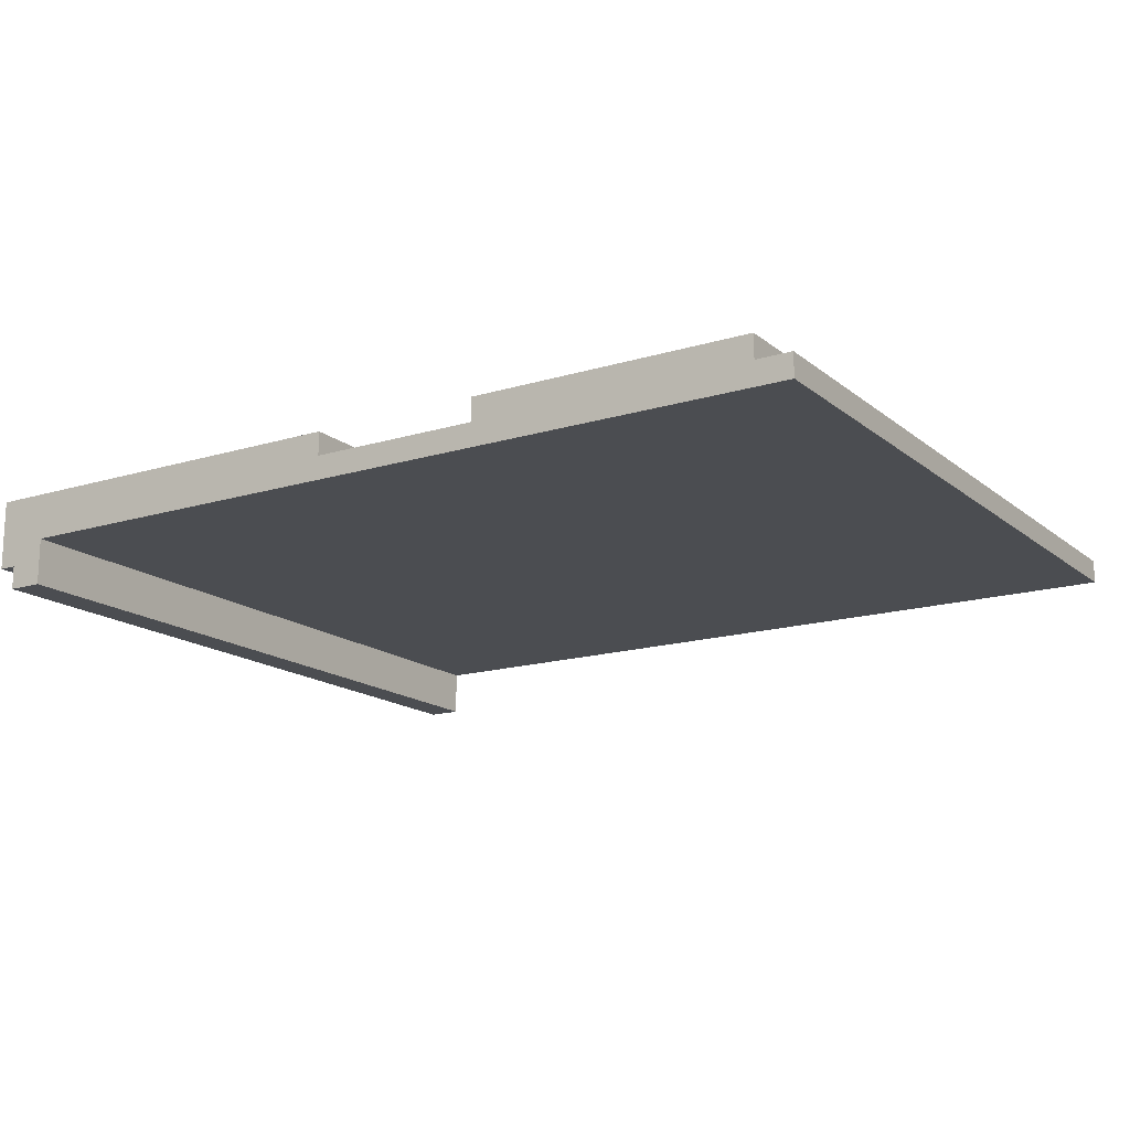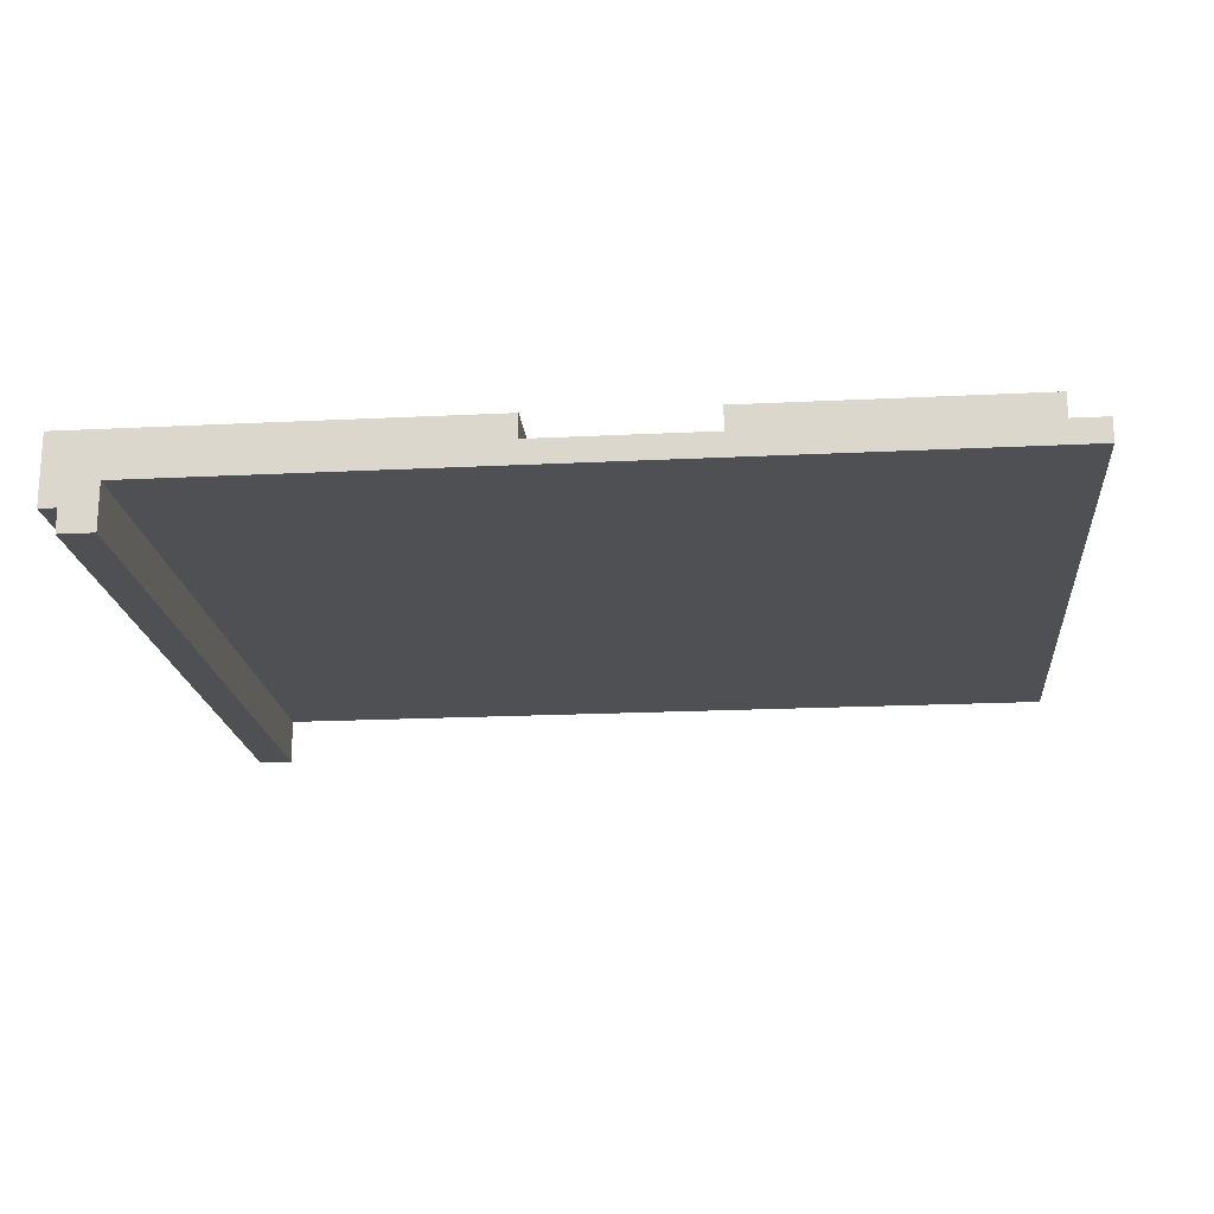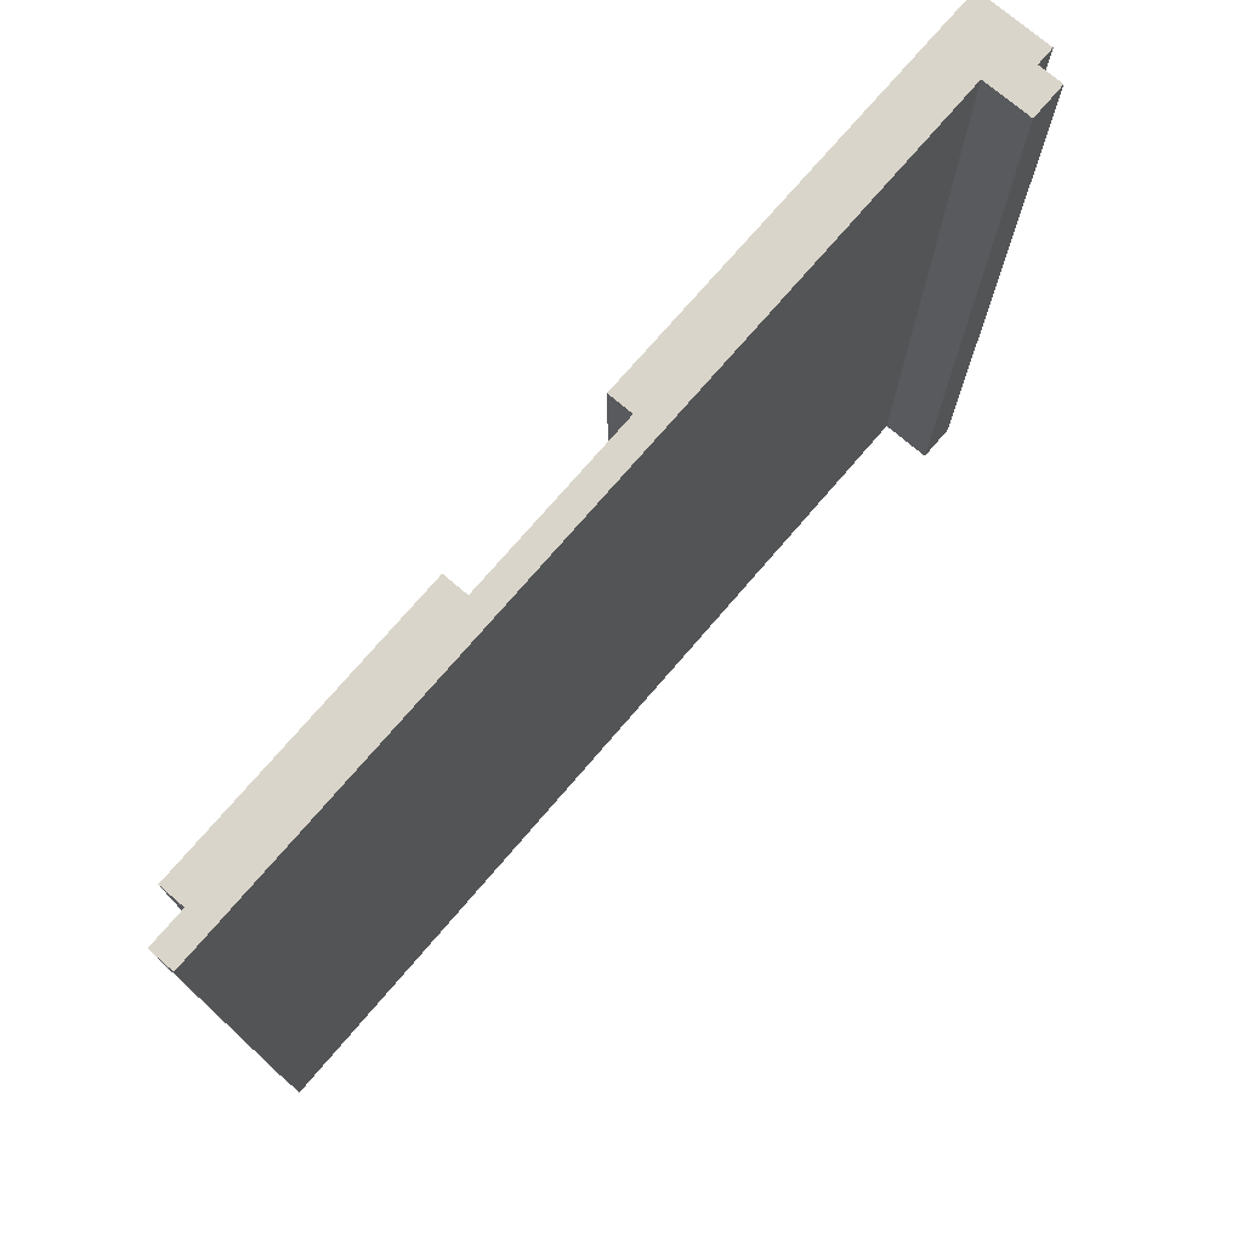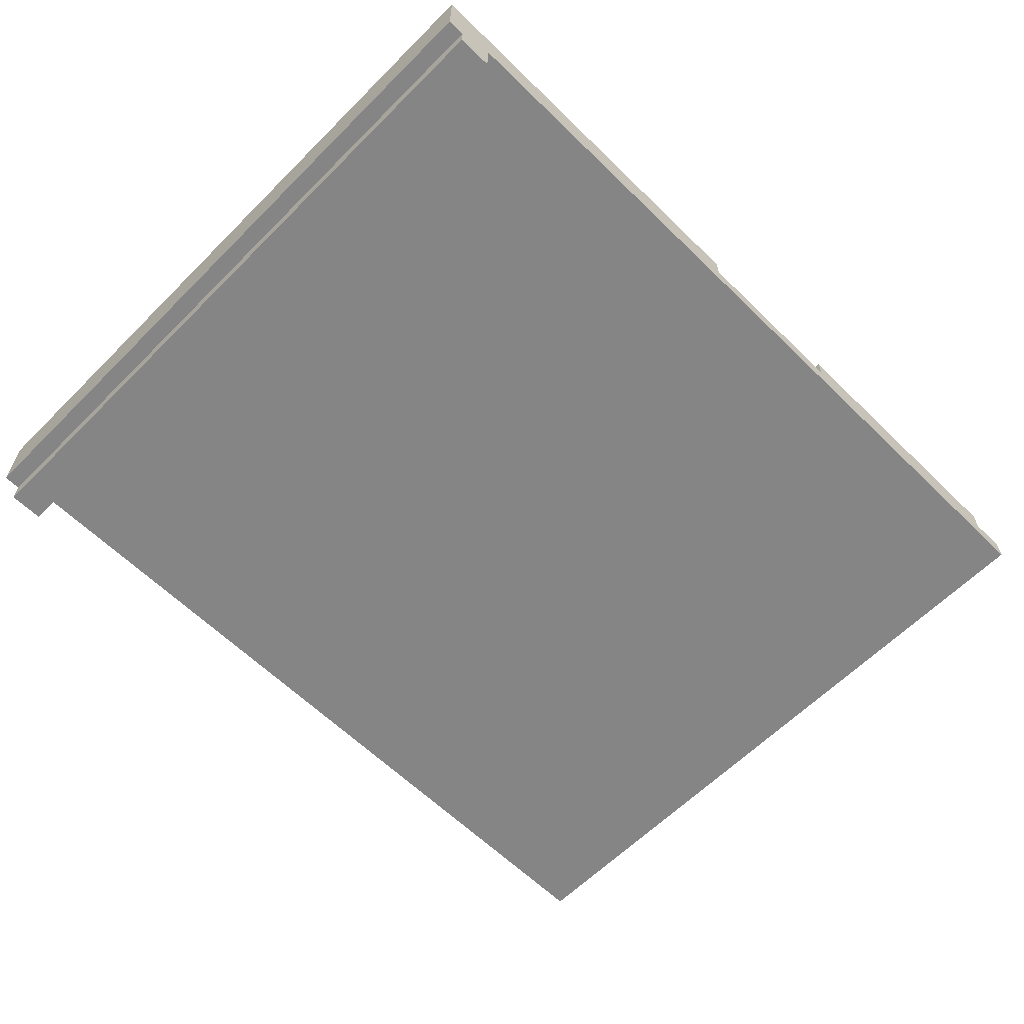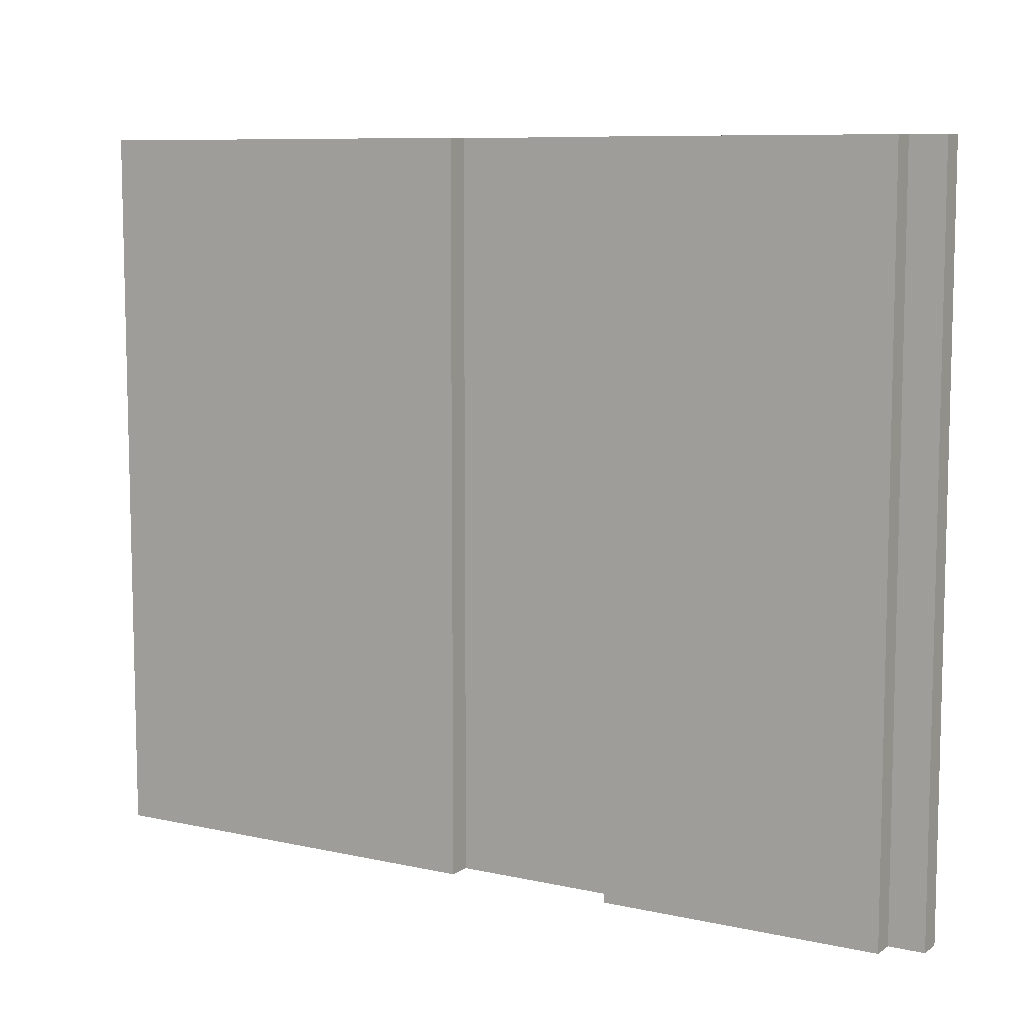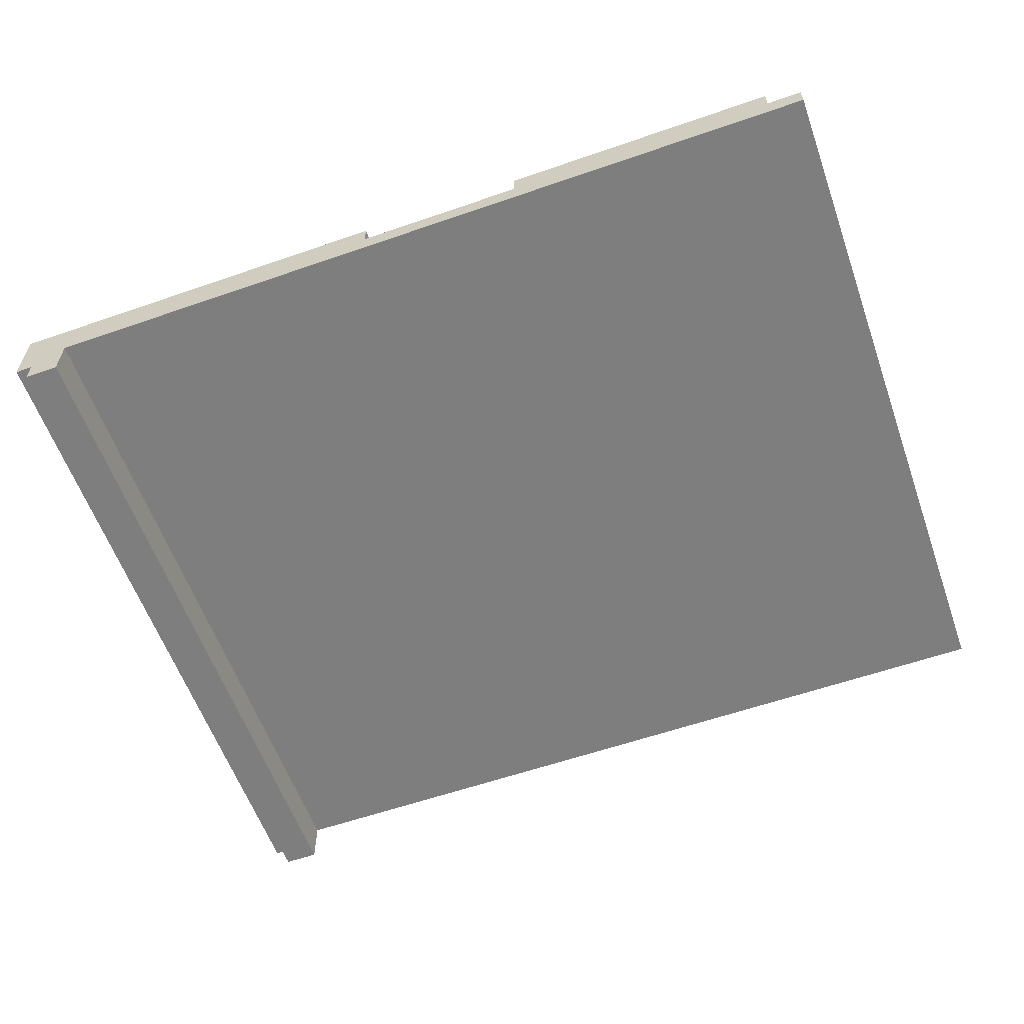
<metadata>
{"format":"obj","ext":"obj","renderer":"f3d","projection":"perspective","resolution":1024,"background":"white","views":[{"elev":-15.9,"azim":32.3,"up":"+Z"},{"elev":-19.2,"azim":5.4,"up":"+Z"},{"elev":74.2,"azim":130.6,"up":"+Y"},{"elev":-61.9,"azim":-44.7,"up":"+Z"},{"elev":8.6,"azim":31.0,"up":"+Y"},{"elev":-59.4,"azim":19.6,"up":"+Z"}]}
</metadata>
<code>
o Cube.5288_0327
v -1.442 0.369 -1.95
v -1.442 0 -1.95
v -1.46 0.369 -1.95
v -1.46 0 -1.95
v -1.46 0.369 -1.938
v -1.46 0 -1.938
v -1.602 0.369 -1.938
v -1.602 0 -1.938
v -1.602 0.369 -1.95
v -1.602 0 -1.95
v -1.689 0.369 -1.95
v -1.689 0 -1.95
v -1.689 0.369 -1.938
v -1.689 0 -1.938
v -1.896 0.369 -1.938
v -1.896 0 -1.938
v -1.896 0.369 -1.974
v -1.896 0 -1.974
v -1.887 0.369 -1.974
v -1.887 0 -1.974
v -1.887 0.369 -1.986
v -1.887 0 -1.986
v -1.869 0.369 -1.986
v -1.869 0 -1.986
v -1.869 0.369 -1.962
v -1.869 0 -1.962
v -1.442 0.369 -1.962
v -1.442 0 -1.962
f 2 1 3
f 4 3 5
f 6 5 7
f 8 7 9
f 10 9 11
f 12 11 13
f 14 13 15
f 16 15 17
f 18 17 19
f 20 19 21
f 22 21 23
f 24 23 25
f 26 25 27
f 27 1 2
f 20 16 18
f 15 25 19
f 2 3 4
f 4 5 6
f 6 7 8
f 8 9 10
f 10 11 12
f 12 13 14
f 14 15 16
f 16 17 18
f 18 19 20
f 20 21 22
f 22 23 24
f 24 25 26
f 26 27 28
f 27 2 28
f 4 28 2
f 26 20 24
f 24 20 22
f 4 10 28
f 28 12 26
f 10 12 28
f 8 4 6
f 10 4 8
f 16 26 14
f 14 26 12
f 26 16 20
f 3 7 5
f 3 9 7
f 27 3 1
f 21 19 23
f 23 19 25
f 25 11 27
f 27 9 3
f 9 27 11
f 11 25 13
f 13 25 15
f 15 19 17

</code>
